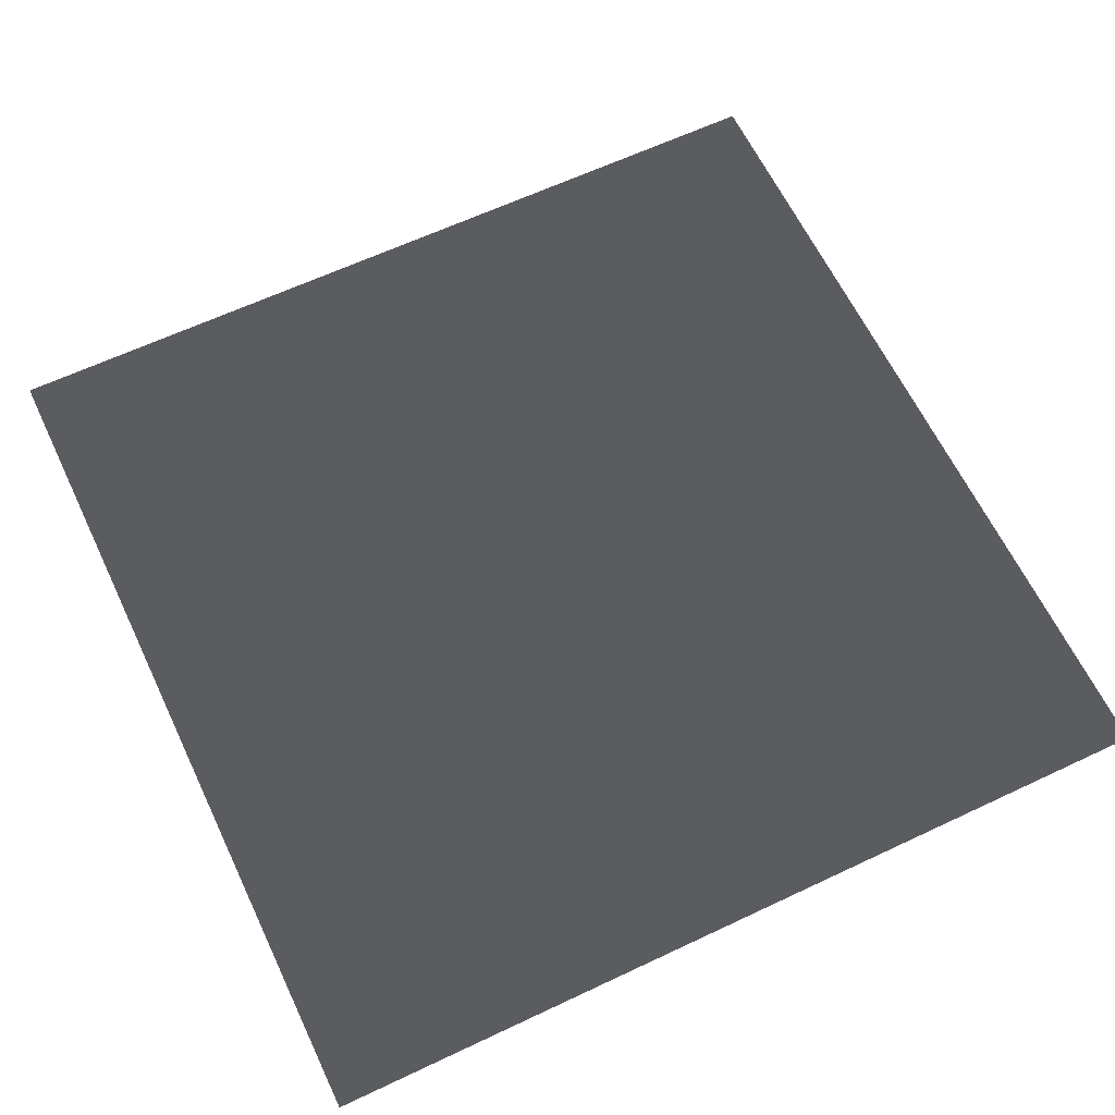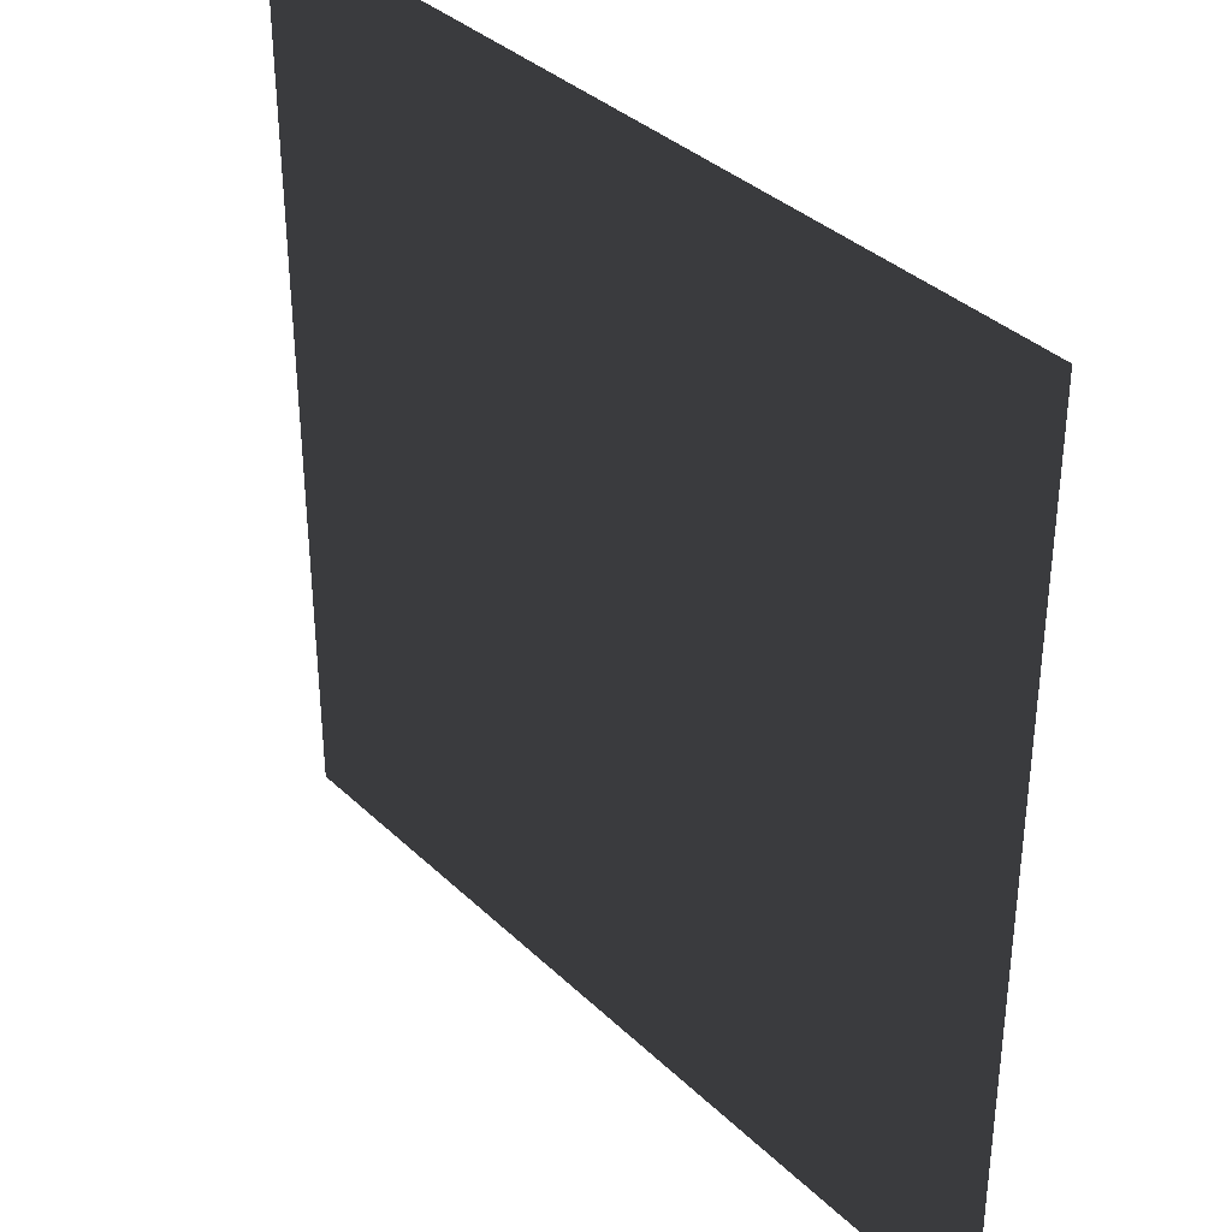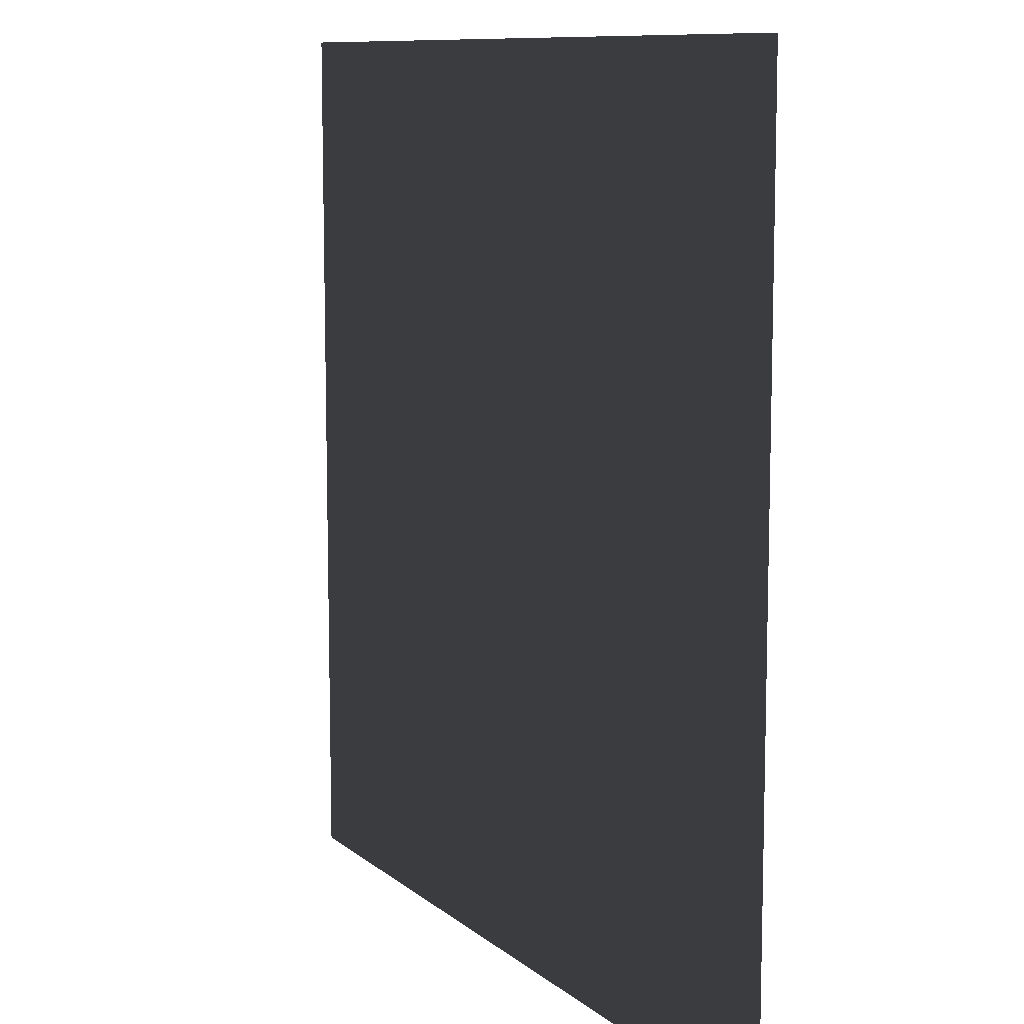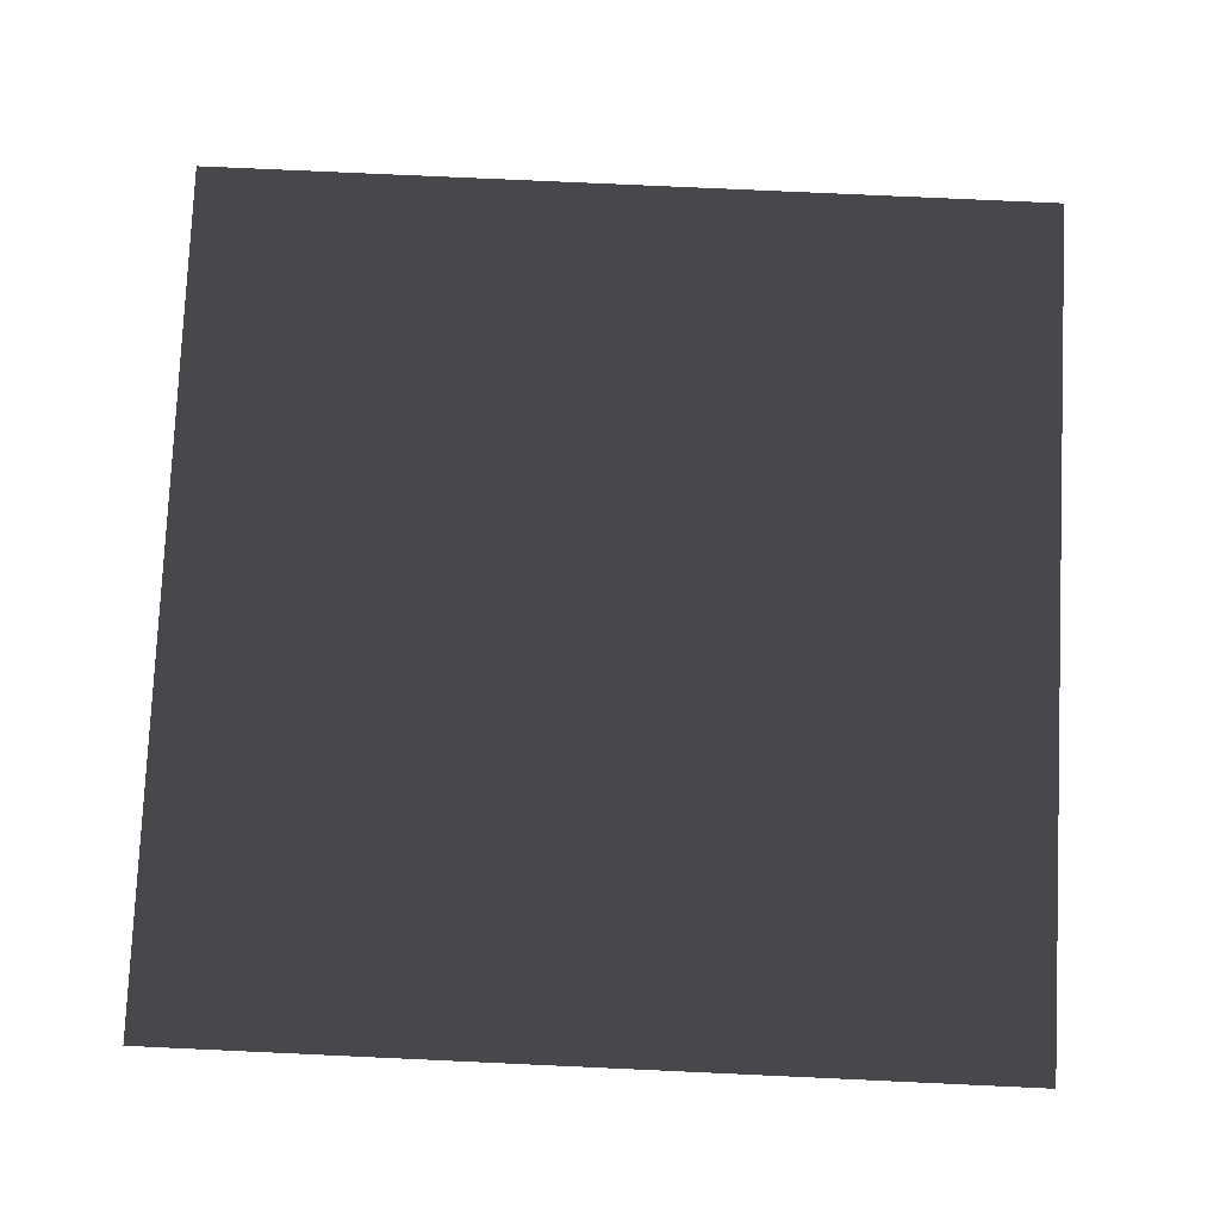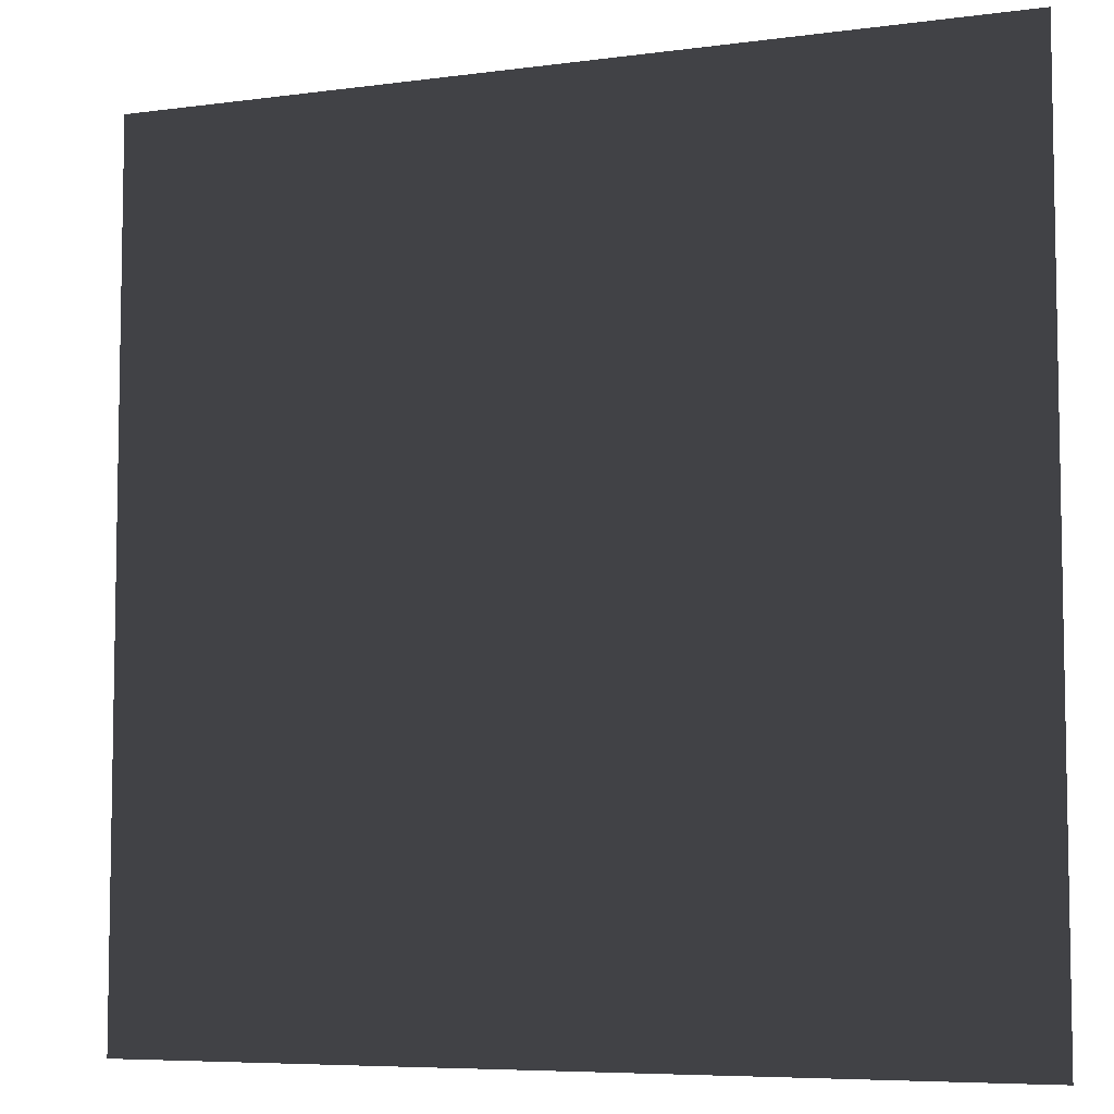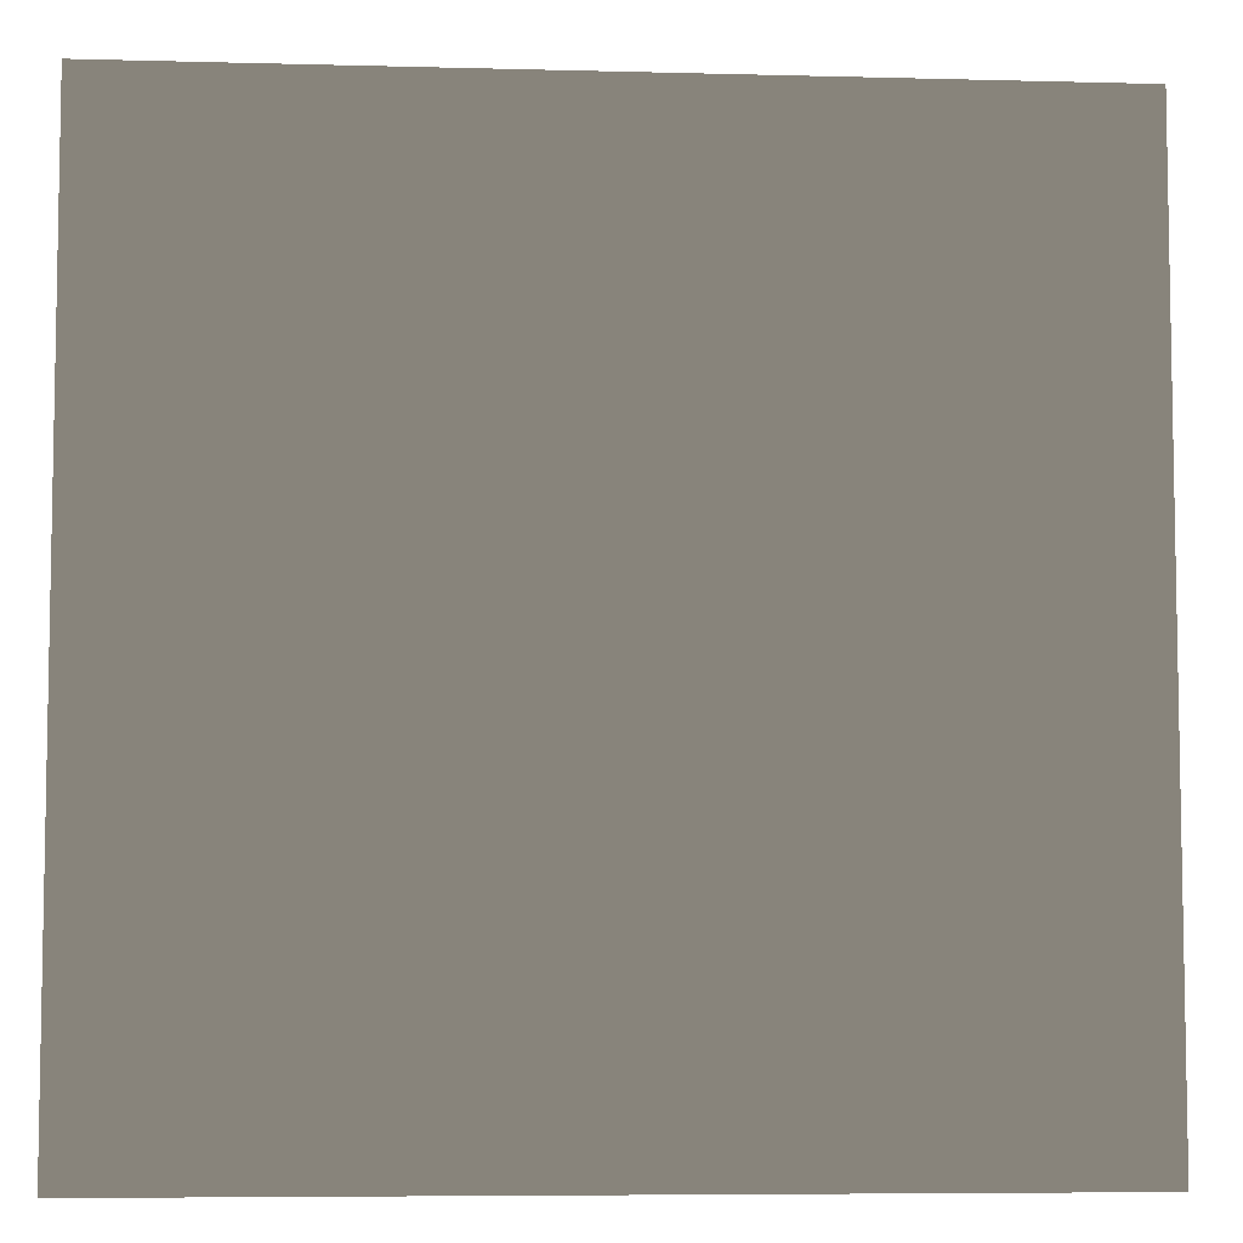
<metadata>
{"format":"obj","ext":"obj","renderer":"f3d","projection":"perspective","resolution":1024,"background":"white","views":[{"elev":63.3,"azim":154.5,"up":"+Z"},{"elev":36.2,"azim":-129.3,"up":"+Y"},{"elev":9.9,"azim":-117.5,"up":"+Y"},{"elev":78.6,"azim":-177.4,"up":"+Z"},{"elev":-6.6,"azim":-158.3,"up":"+Y"},{"elev":-6.6,"azim":-4.5,"up":"+Y"}]}
</metadata>
<code>
v -157.5 3.356e-05 -16.97
v -157.5 157.5 -16.97
v 3.954e-05 157.5 -16.97
v -0.0001837 -3.954e-05 -16.97
g Roof_CenterPart_7000_124
f 1 3 2
f 1 4 3

</code>
